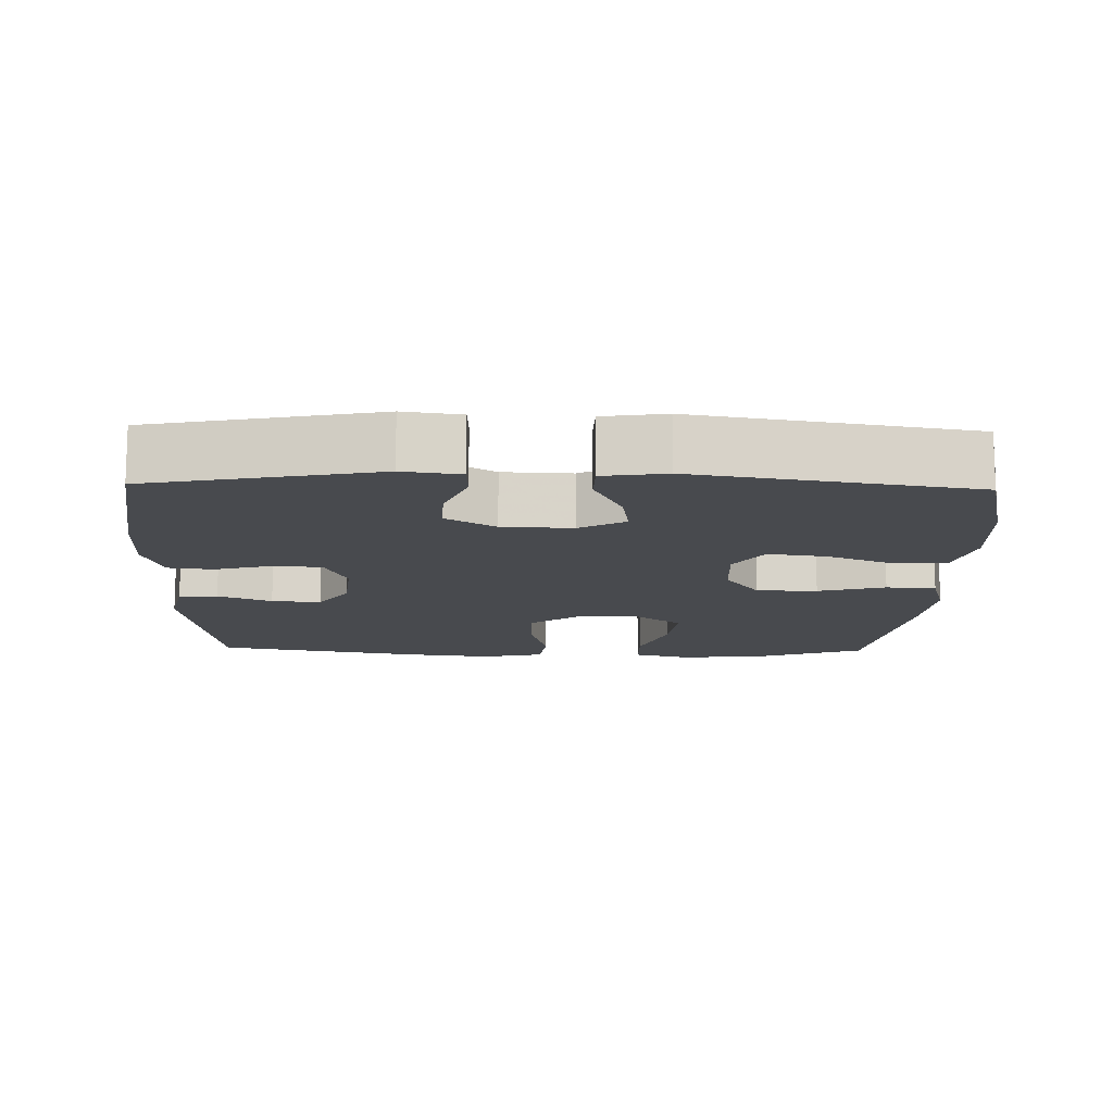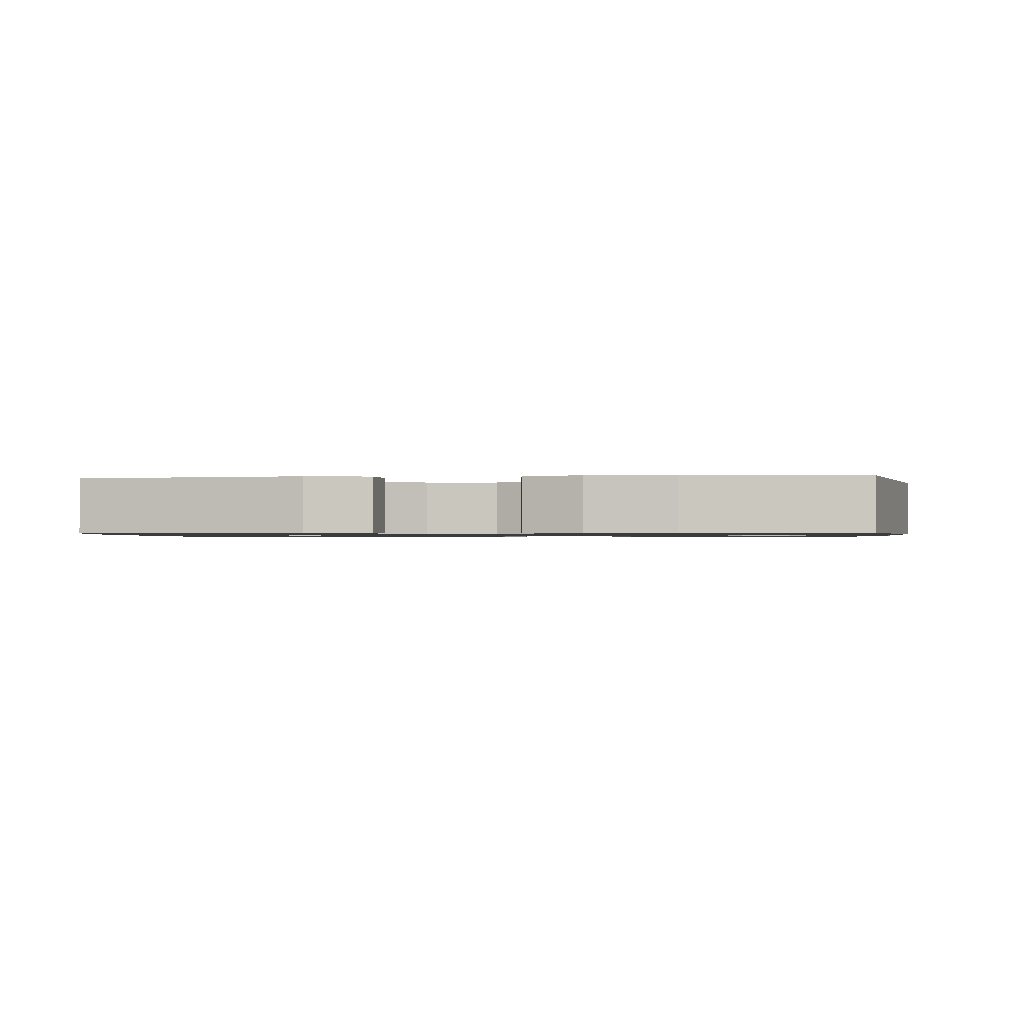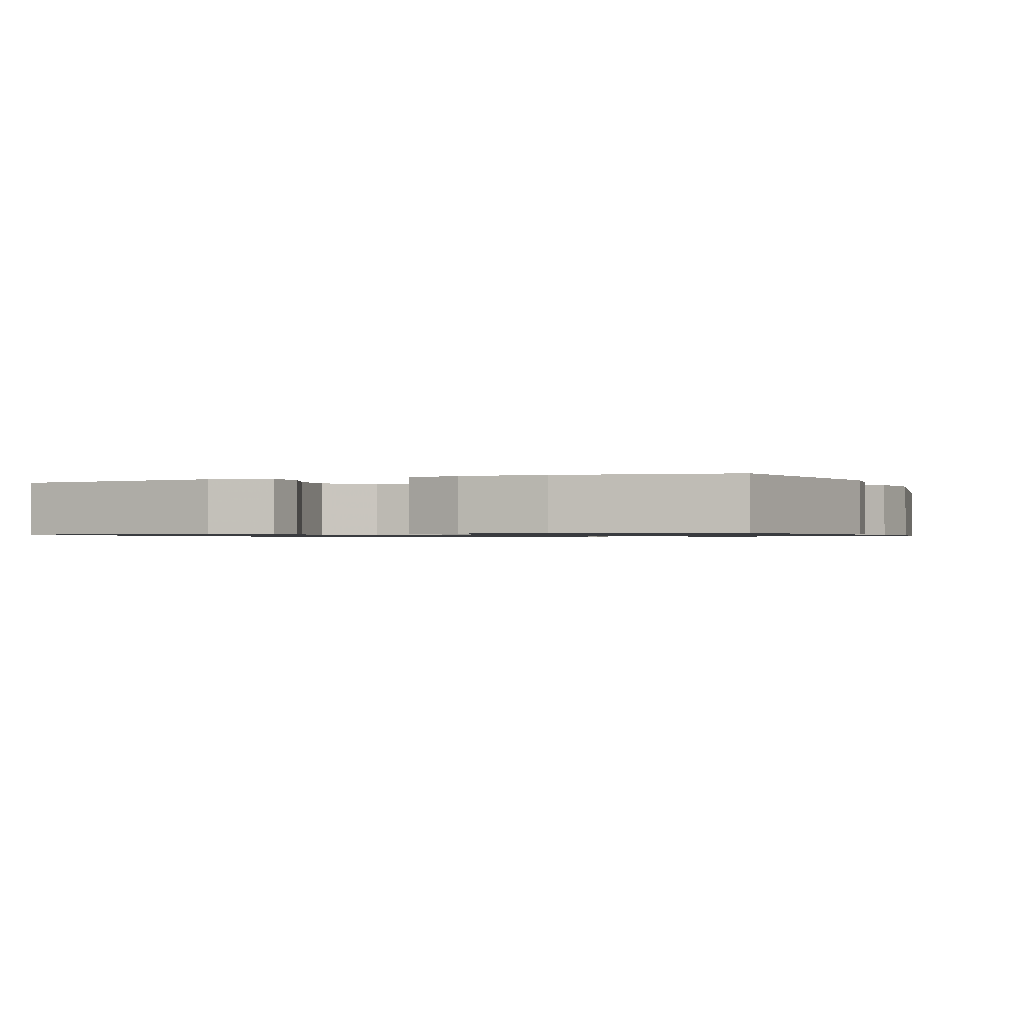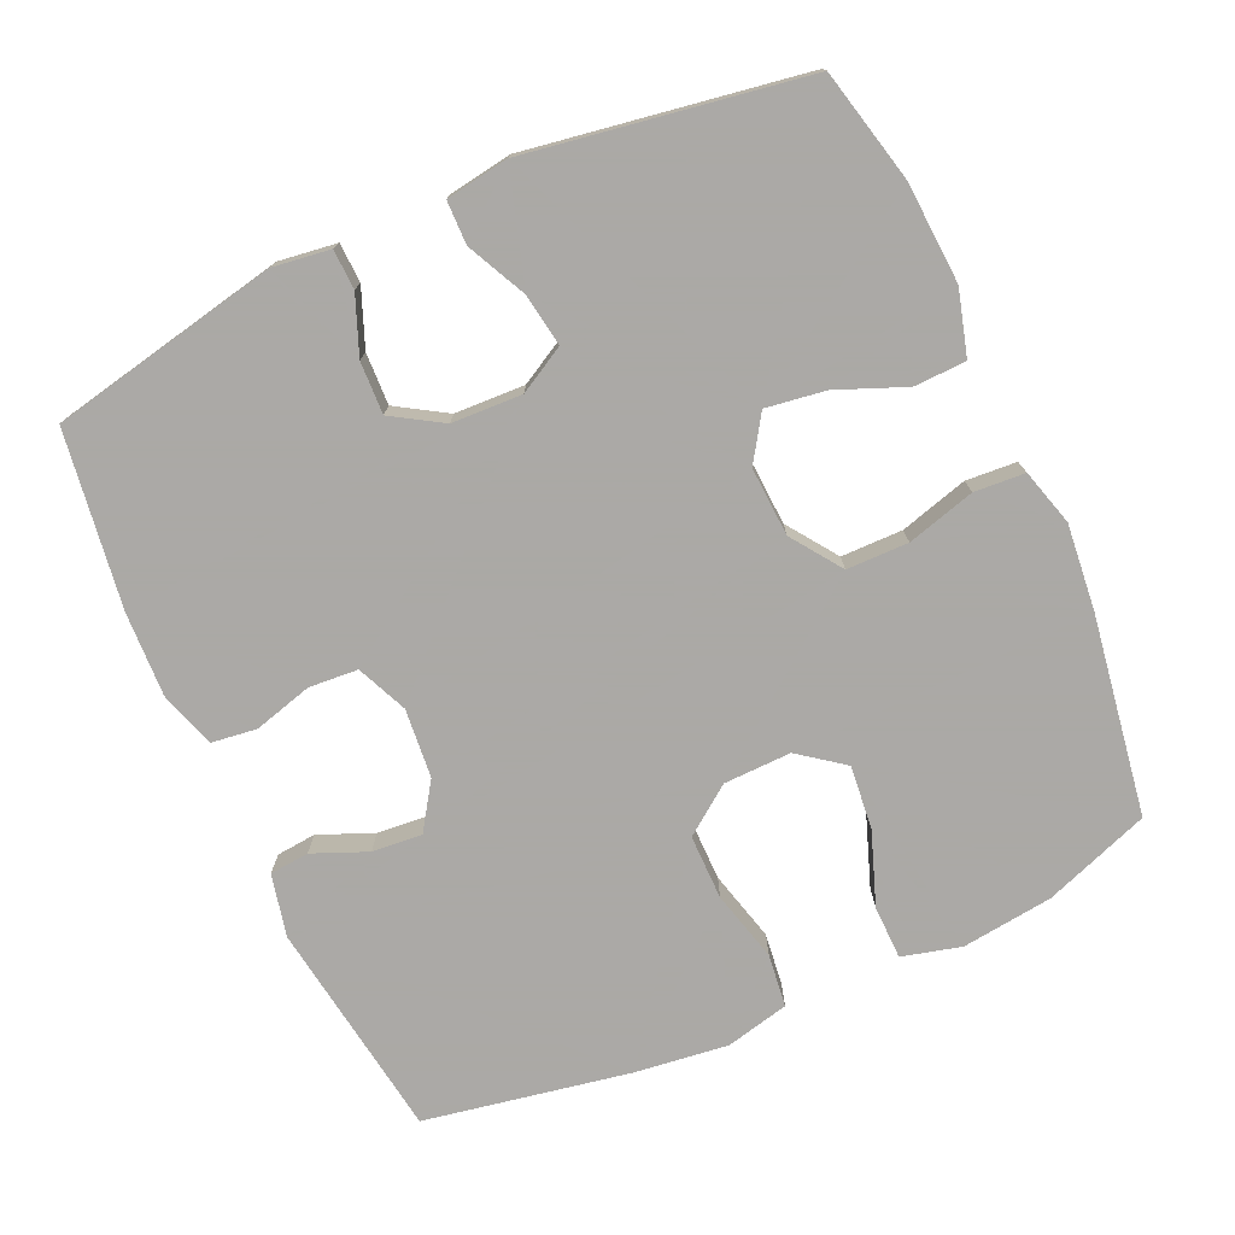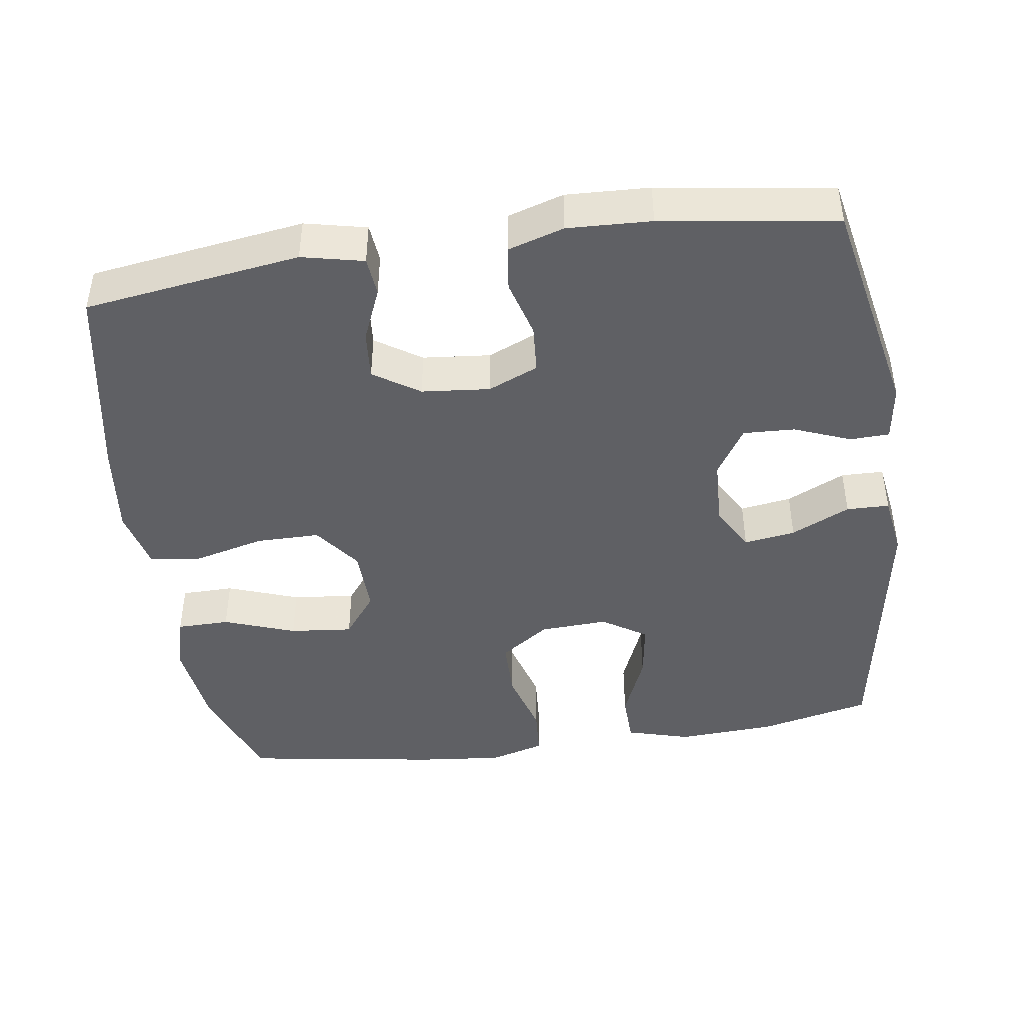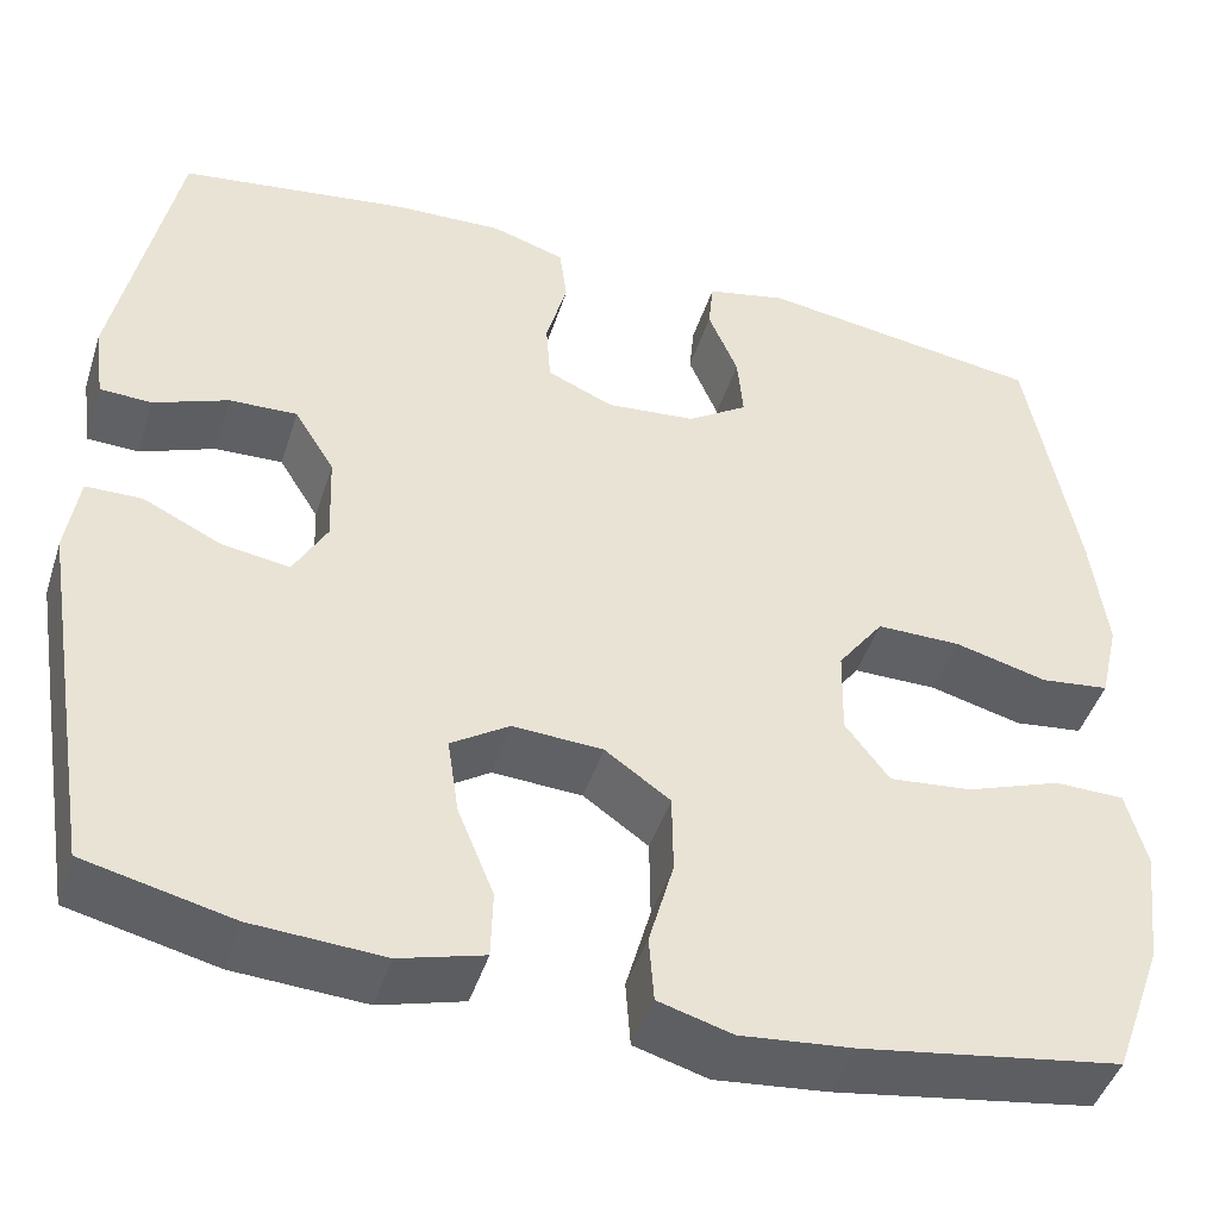
<metadata>
{"format":"obj","ext":"obj","renderer":"f3d","projection":"perspective","resolution":1024,"background":"white","views":[{"elev":-13.1,"azim":88.5,"up":"+Y"},{"elev":-1.0,"azim":6.3,"up":"+Y"},{"elev":-0.9,"azim":21.8,"up":"+Y"},{"elev":-75.5,"azim":114.4,"up":"+Y"},{"elev":-43.8,"azim":8.3,"up":"+Y"},{"elev":-45.5,"azim":162.5,"up":"+Z"}]}
</metadata>
<code>
v -0.5 0.07 0.5
v -0.202 0.07 0.543
v -0.117 0.07 0.524
v -0.112 0.07 0.47
v -0.143 0.07 0.396
v -0.149 0.07 0.328
v -0.086 0.07 0.286
v 0.008 0.07 0.277
v 0.077 0.07 0.307
v 0.082 0.07 0.374
v 0.06 0.07 0.454
v 0.068 0.07 0.516
v 0.145 0.07 0.54
v 0.26 0.07 0.535
v 0.5 0.07 0.5
v 0.563 0.07 0.189
v 0.552 0.07 0.11
v 0.498 0.07 0.108
v 0.42 0.07 0.139
v 0.349 0.07 0.142
v 0.307 0.07 0.074
v 0.303 0.07 -0.022
v 0.338 0.07 -0.085
v 0.409 0.07 -0.074
v 0.49 0.07 -0.035
v 0.549 0.07 -0.036
v 0.562 0.07 -0.122
v 0.5 0.07 -0.5
v 0.346 0.07 -0.536
v 0.209 0.07 -0.544
v 0.121 0.07 -0.519
v 0.119 0.07 -0.448
v 0.157 0.07 -0.355
v 0.169 0.07 -0.274
v 0.108 0.07 -0.234
v 0.014 0.07 -0.239
v -0.054 0.07 -0.287
v -0.055 0.07 -0.371
v -0.029 0.07 -0.464
v -0.034 0.07 -0.533
v -0.111 0.07 -0.555
v -0.229 0.07 -0.543
v -0.5 0.07 -0.5
v -0.552 0.07 -0.356
v -0.567 0.07 -0.231
v -0.546 0.07 -0.151
v -0.473 0.07 -0.15
v -0.374 0.07 -0.186
v -0.287 0.07 -0.195
v -0.241 0.07 -0.134
v -0.243 0.07 -0.042
v -0.291 0.07 0.023
v -0.379 0.07 0.023
v -0.476 0.07 -0.002
v -0.548 0.07 0.007
v -0.568 0.07 0.093
v -0.552 0.07 0.221
v -0.5 0 0.5
v -0.202 0 0.543
v -0.117 0 0.524
v -0.112 0 0.47
v -0.143 0 0.396
v -0.149 0 0.328
v -0.086 0 0.286
v 0.008 0 0.277
v 0.077 0 0.307
v 0.082 0 0.374
v 0.06 0 0.454
v 0.068 0 0.516
v 0.145 0 0.54
v 0.26 0 0.535
v 0.5 0 0.5
v 0.563 0 0.189
v 0.552 0 0.11
v 0.498 0 0.108
v 0.42 0 0.139
v 0.349 0 0.142
v 0.307 0 0.074
v 0.303 0 -0.022
v 0.338 0 -0.085
v 0.409 0 -0.074
v 0.49 0 -0.035
v 0.549 0 -0.036
v 0.562 0 -0.122
v 0.5 0 -0.5
v 0.346 0 -0.536
v 0.209 0 -0.544
v 0.121 0 -0.519
v 0.119 0 -0.448
v 0.157 0 -0.355
v 0.169 0 -0.274
v 0.108 0 -0.234
v 0.014 0 -0.239
v -0.054 0 -0.287
v -0.055 0 -0.371
v -0.029 0 -0.464
v -0.034 0 -0.533
v -0.111 0 -0.555
v -0.229 0 -0.543
v -0.5 0 -0.5
v -0.552 0 -0.356
v -0.567 0 -0.231
v -0.546 0 -0.151
v -0.473 0 -0.15
v -0.374 0 -0.186
v -0.287 0 -0.195
v -0.241 0 -0.134
v -0.243 0 -0.042
v -0.291 0 0.023
v -0.379 0 0.023
v -0.476 0 -0.002
v -0.548 0 0.007
v -0.568 0 0.093
v -0.552 0 0.221
f 53 54 55 56
f 52 53 56 57
f 45 46 47 48
f 45 48 49
f 44 45 49
f 43 44 49
f 42 43 49 50
f 38 39 40 41
f 37 38 41 42
f 30 31 32 33
f 30 33 34
f 29 30 34
f 28 29 34
f 27 28 34
f 24 25 26 27
f 23 24 27 34
f 22 23 34 35
f 16 17 18 19
f 16 19 20
f 15 16 20
f 14 15 20 21
f 10 11 12 13
f 9 10 13 14
f 2 3 4 5
f 2 5 6
f 52 57 1 2
f 51 52 2 6
f 37 42 50 51
f 36 37 51 6
f 35 36 6 7
f 22 35 7 8
f 9 14 21 22
f 8 9 22
f 113 112 111 110
f 114 113 110 109
f 105 104 103 102
f 106 105 102
f 106 102 101
f 106 101 100
f 107 106 100 99
f 98 97 96 95
f 99 98 95 94
f 90 89 88 87
f 91 90 87
f 91 87 86
f 91 86 85
f 91 85 84
f 84 83 82 81
f 91 84 81 80
f 92 91 80 79
f 76 75 74 73
f 77 76 73
f 77 73 72
f 78 77 72 71
f 70 69 68 67
f 71 70 67 66
f 62 61 60 59
f 63 62 59
f 59 58 114 109
f 63 59 109 108
f 108 107 99 94
f 63 108 94 93
f 64 63 93 92
f 65 64 92 79
f 79 78 71 66
f 79 66 65
f 1 58 59 2
f 2 59 60 3
f 3 60 61 4
f 4 61 62 5
f 5 62 63 6
f 6 63 64 7
f 7 64 65 8
f 8 65 66 9
f 9 66 67 10
f 10 67 68 11
f 11 68 69 12
f 12 69 70 13
f 13 70 71 14
f 14 71 72 15
f 15 72 73 16
f 16 73 74 17
f 17 74 75 18
f 18 75 76 19
f 19 76 77 20
f 20 77 78 21
f 21 78 79 22
f 22 79 80 23
f 23 80 81 24
f 24 81 82 25
f 25 82 83 26
f 26 83 84 27
f 27 84 85 28
f 28 85 86 29
f 29 86 87 30
f 30 87 88 31
f 31 88 89 32
f 32 89 90 33
f 33 90 91 34
f 34 91 92 35
f 35 92 93 36
f 36 93 94 37
f 37 94 95 38
f 38 95 96 39
f 39 96 97 40
f 40 97 98 41
f 41 98 99 42
f 42 99 100 43
f 43 100 101 44
f 44 101 102 45
f 45 102 103 46
f 46 103 104 47
f 47 104 105 48
f 48 105 106 49
f 49 106 107 50
f 50 107 108 51
f 51 108 109 52
f 52 109 110 53
f 53 110 111 54
f 54 111 112 55
f 55 112 113 56
f 56 113 114 57
f 57 114 58 1

</code>
